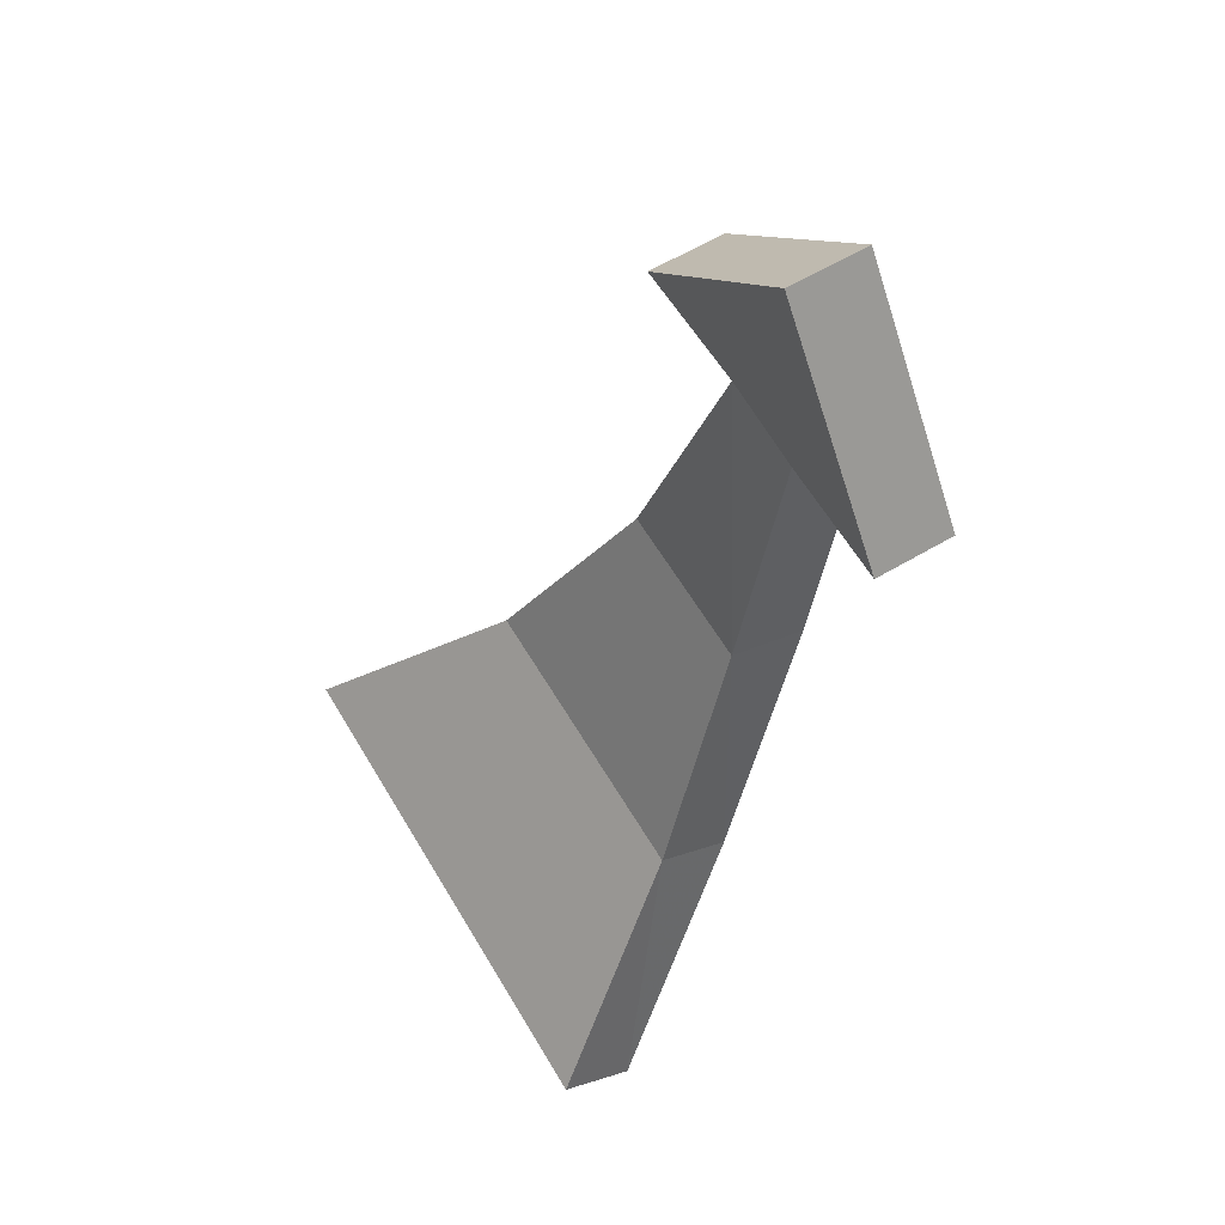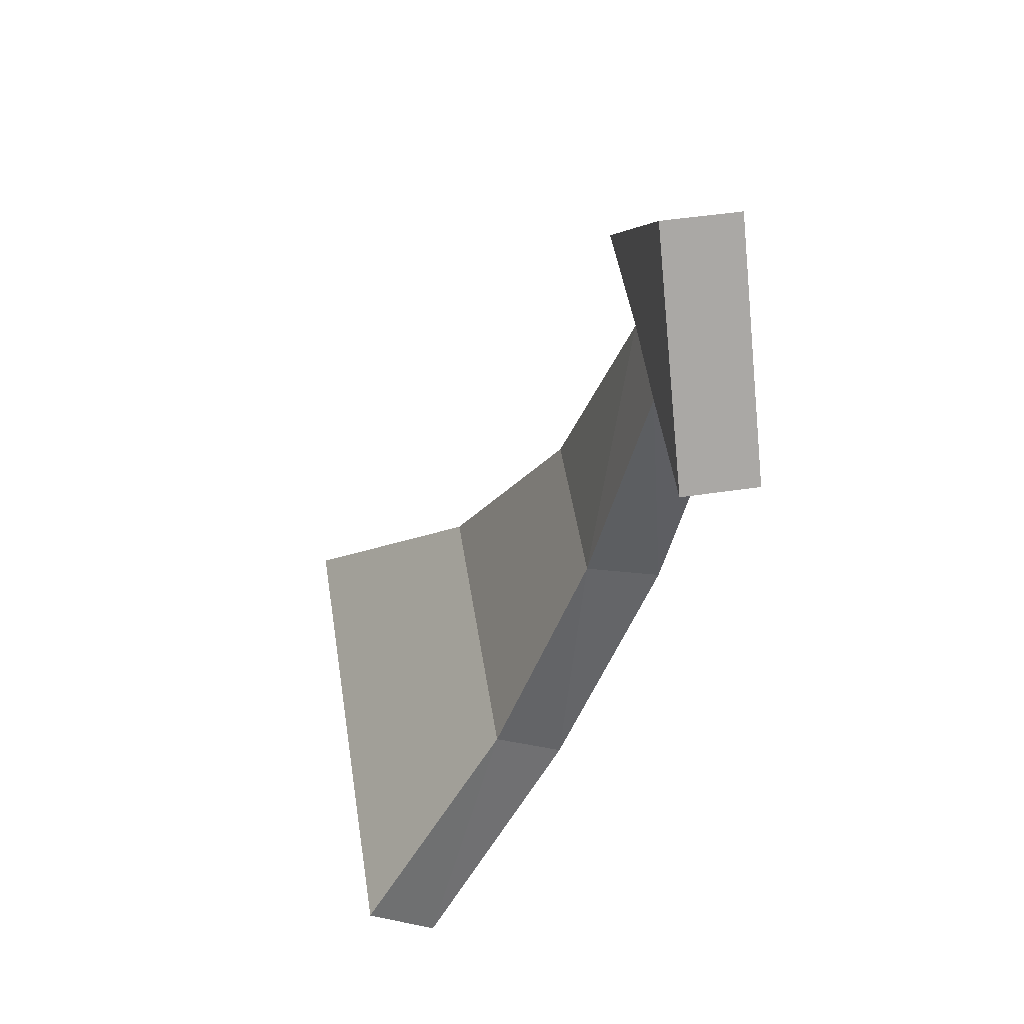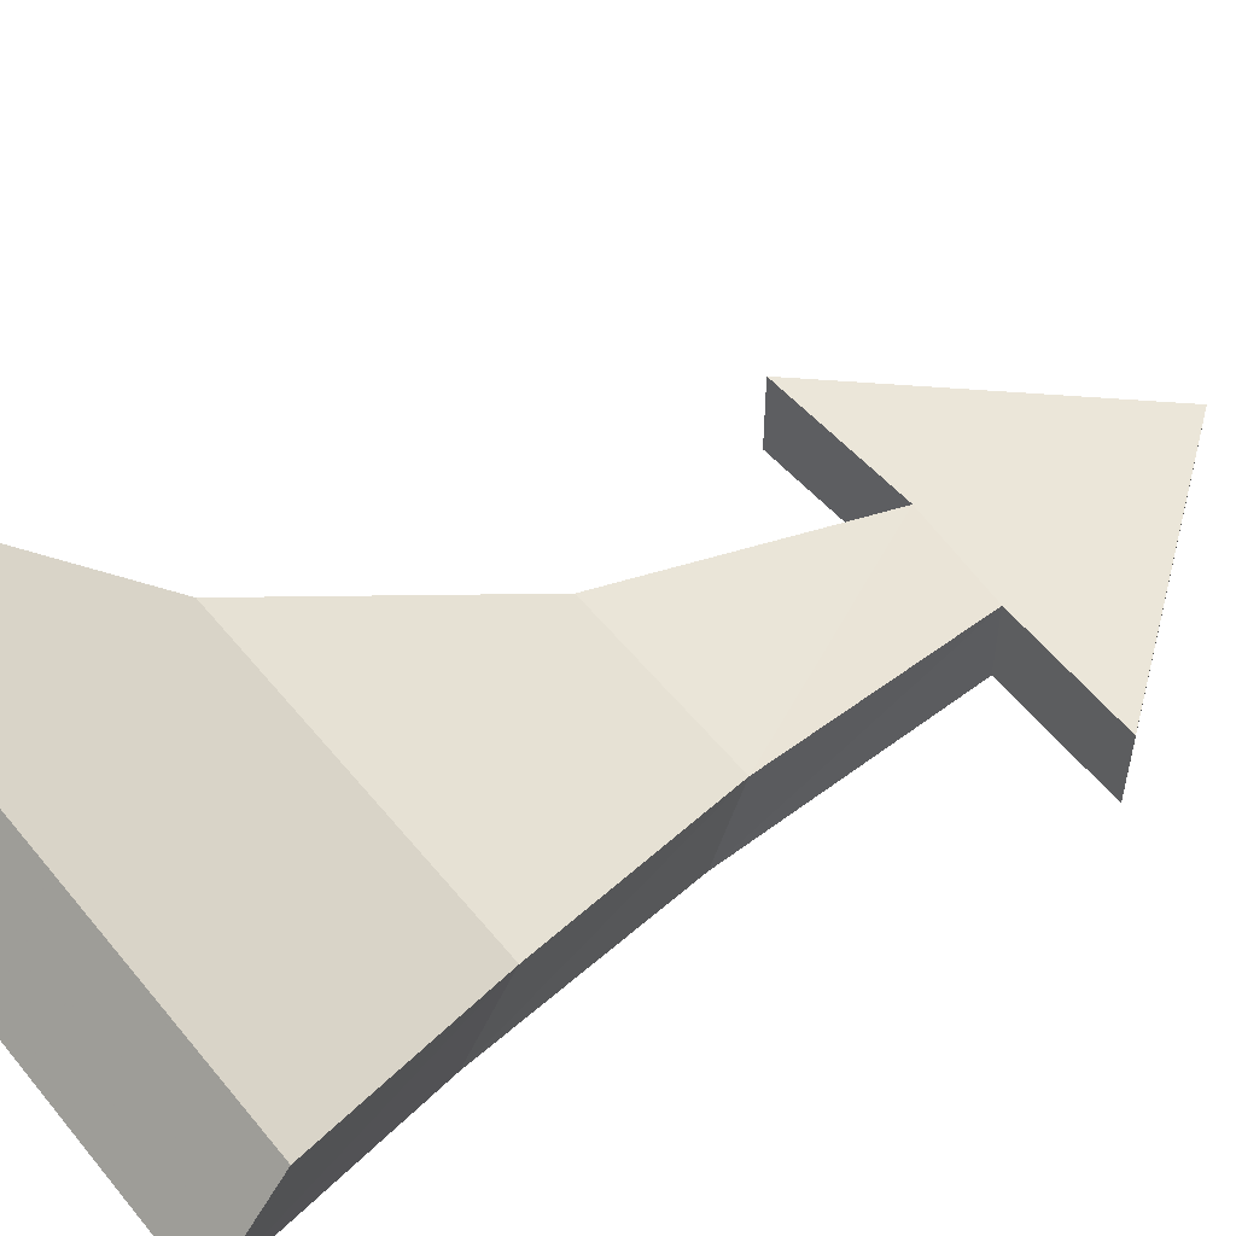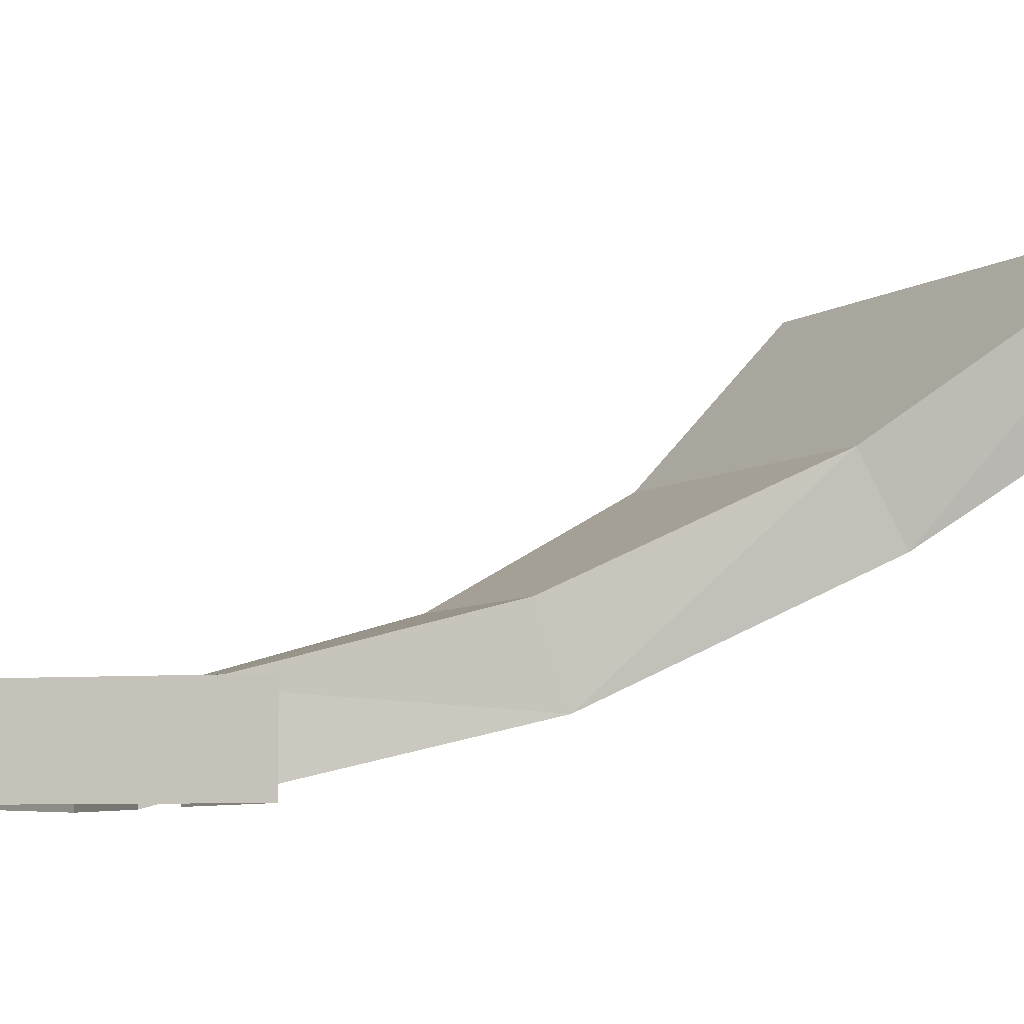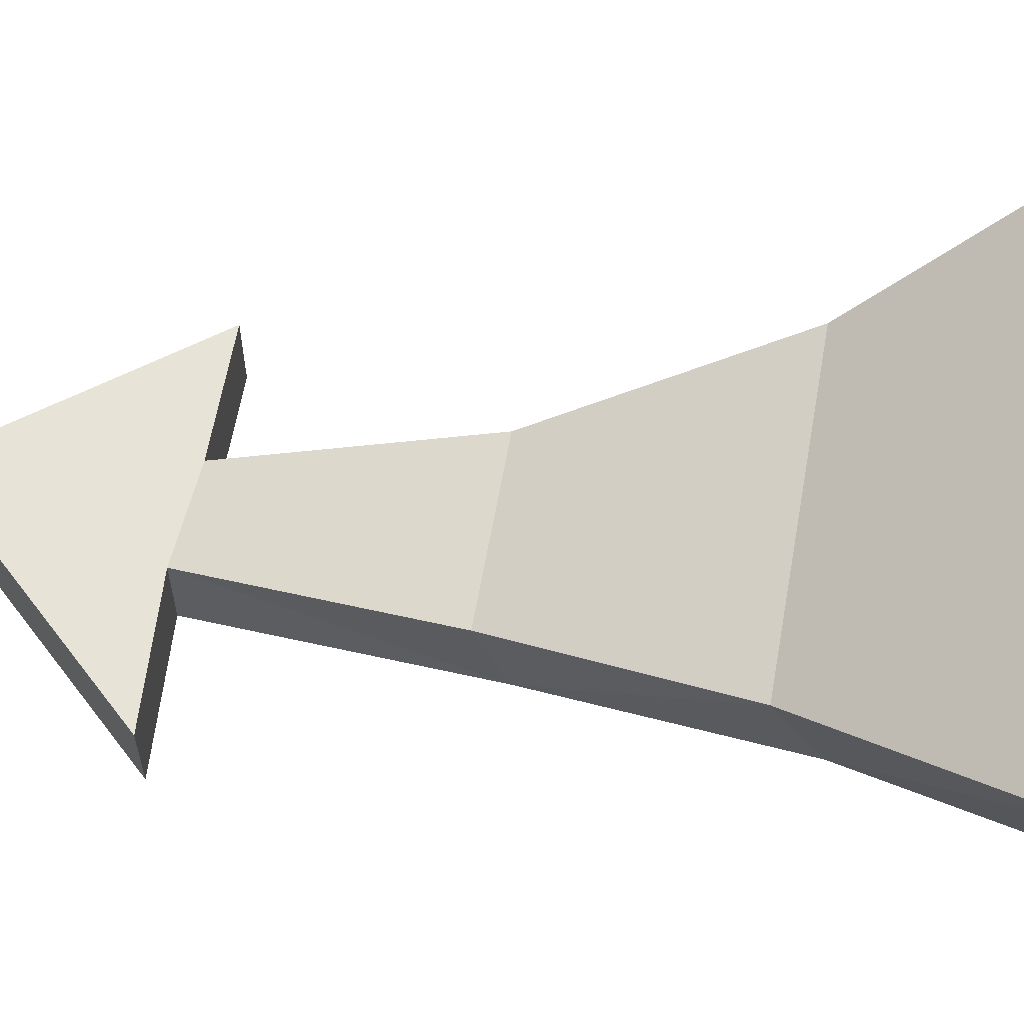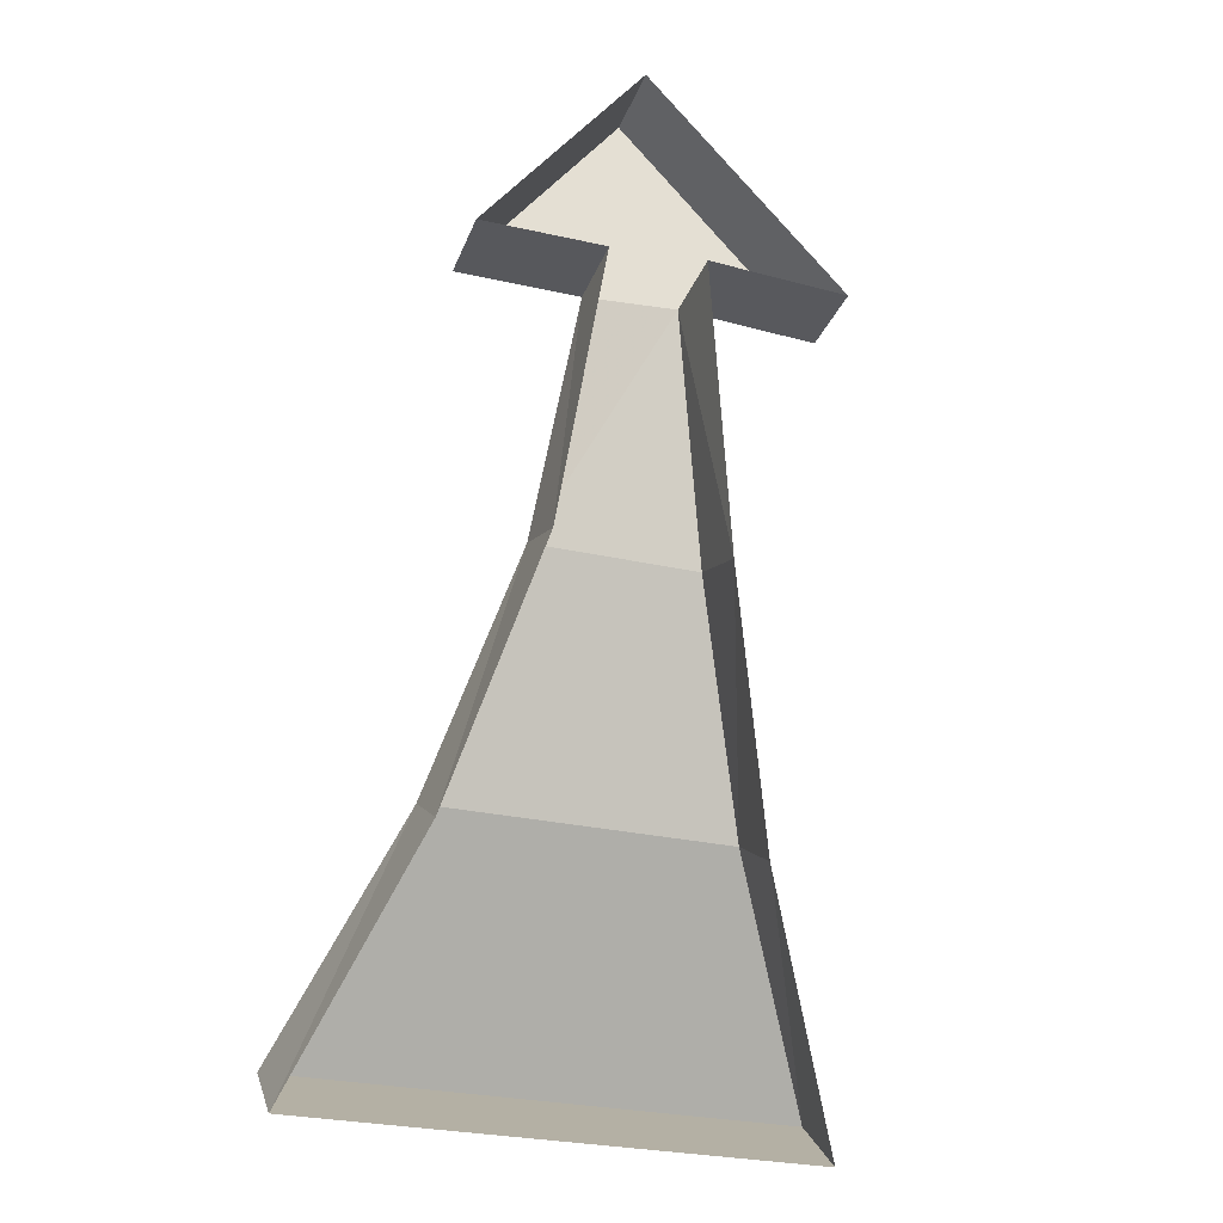
<metadata>
{"format":"obj","ext":"obj","renderer":"f3d","projection":"perspective","resolution":1024,"background":"white","views":[{"elev":62.2,"azim":-120.8,"up":"+Z"},{"elev":52.7,"azim":-99.0,"up":"+Z"},{"elev":55.8,"azim":-128.3,"up":"+Y"},{"elev":-6.6,"azim":61.6,"up":"+Y"},{"elev":61.6,"azim":100.0,"up":"+Y"},{"elev":-28.8,"azim":-18.5,"up":"+Z"}]}
</metadata>
<code>
v -0.1953 0.2891 -0.4922
v 0.3672 0.2891 -0.4922
v 0.3672 0.3672 -0.4297
v -0.1953 0.3672 -0.4297
v -0.09375 0.1875 -0.2109
v -0.09375 0.1094 -0.2578
v -0.02344 0.07031 0.02344
v -0.02344 -0.01562 -0.007812
v 0.007812 0 0.2734
v 0.007812 -0.08594 0.2734
v -0.125 0 0.2734
v -0.125 -0.08594 0.2734
v 0.04688 0 0.5
v 0.04688 -0.08594 0.5
v 0.2578 0 0.2734
v 0.2578 -0.08594 0.2734
v 0.1094 0 0.2812
v 0.1094 -0.08594 0.2812
v 0.1562 -0.01562 -0.007812
v 0.1562 0.07031 0.02344
v 0.2344 0.1875 -0.2109
v 0.2344 0.1094 -0.2578
f 1 2 3
f 1 3 4
f 1 4 5
f 1 5 6
f 6 5 7
f 6 7 8
f 8 7 9
f 8 9 10
f 10 9 11
f 10 11 12
f 12 11 13
f 12 13 14
f 14 13 15
f 14 15 16
f 16 15 17
f 16 17 18
f 18 17 19
f 19 17 20
f 19 20 21
f 19 21 22
f 22 21 3
f 22 3 2
f 5 4 3
f 5 3 21
f 5 21 20
f 5 20 7
f 7 20 17
f 7 17 9
f 9 17 13
f 9 13 11
f 15 13 17

</code>
